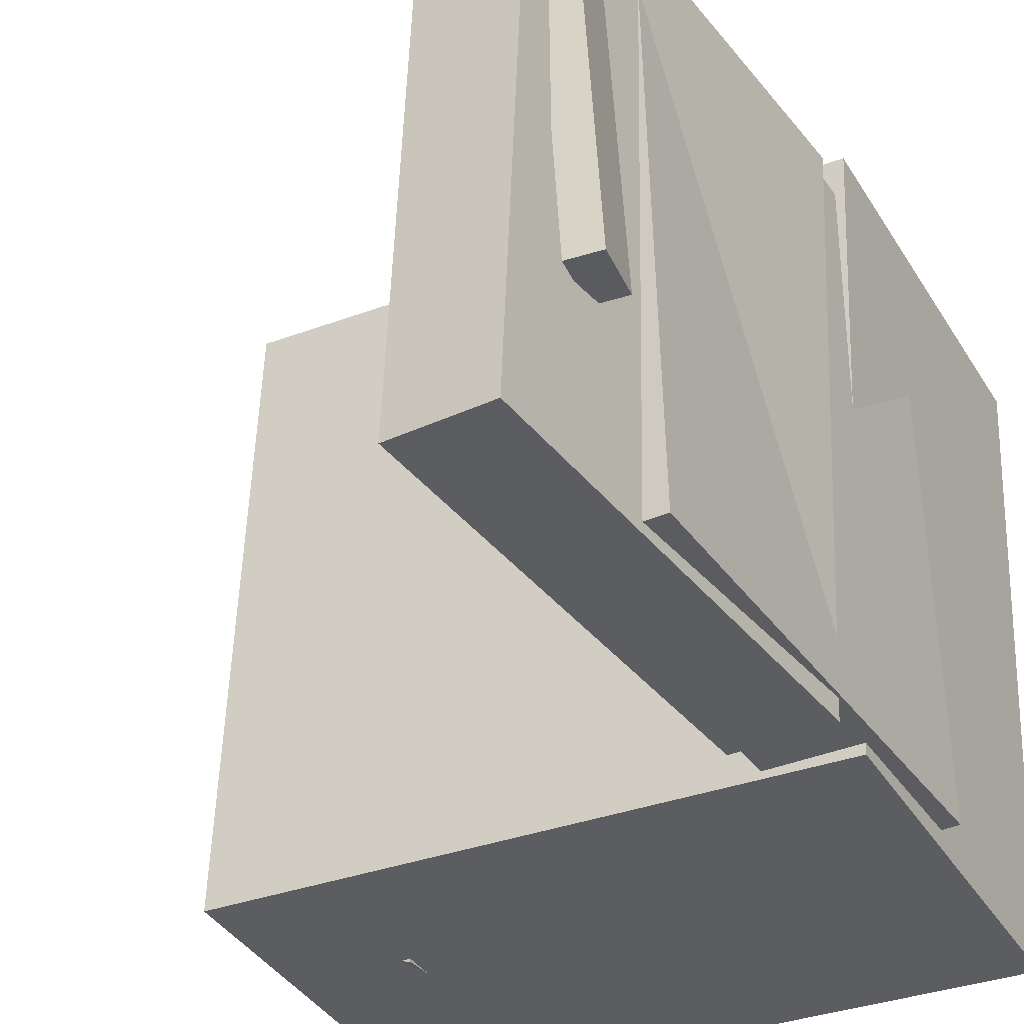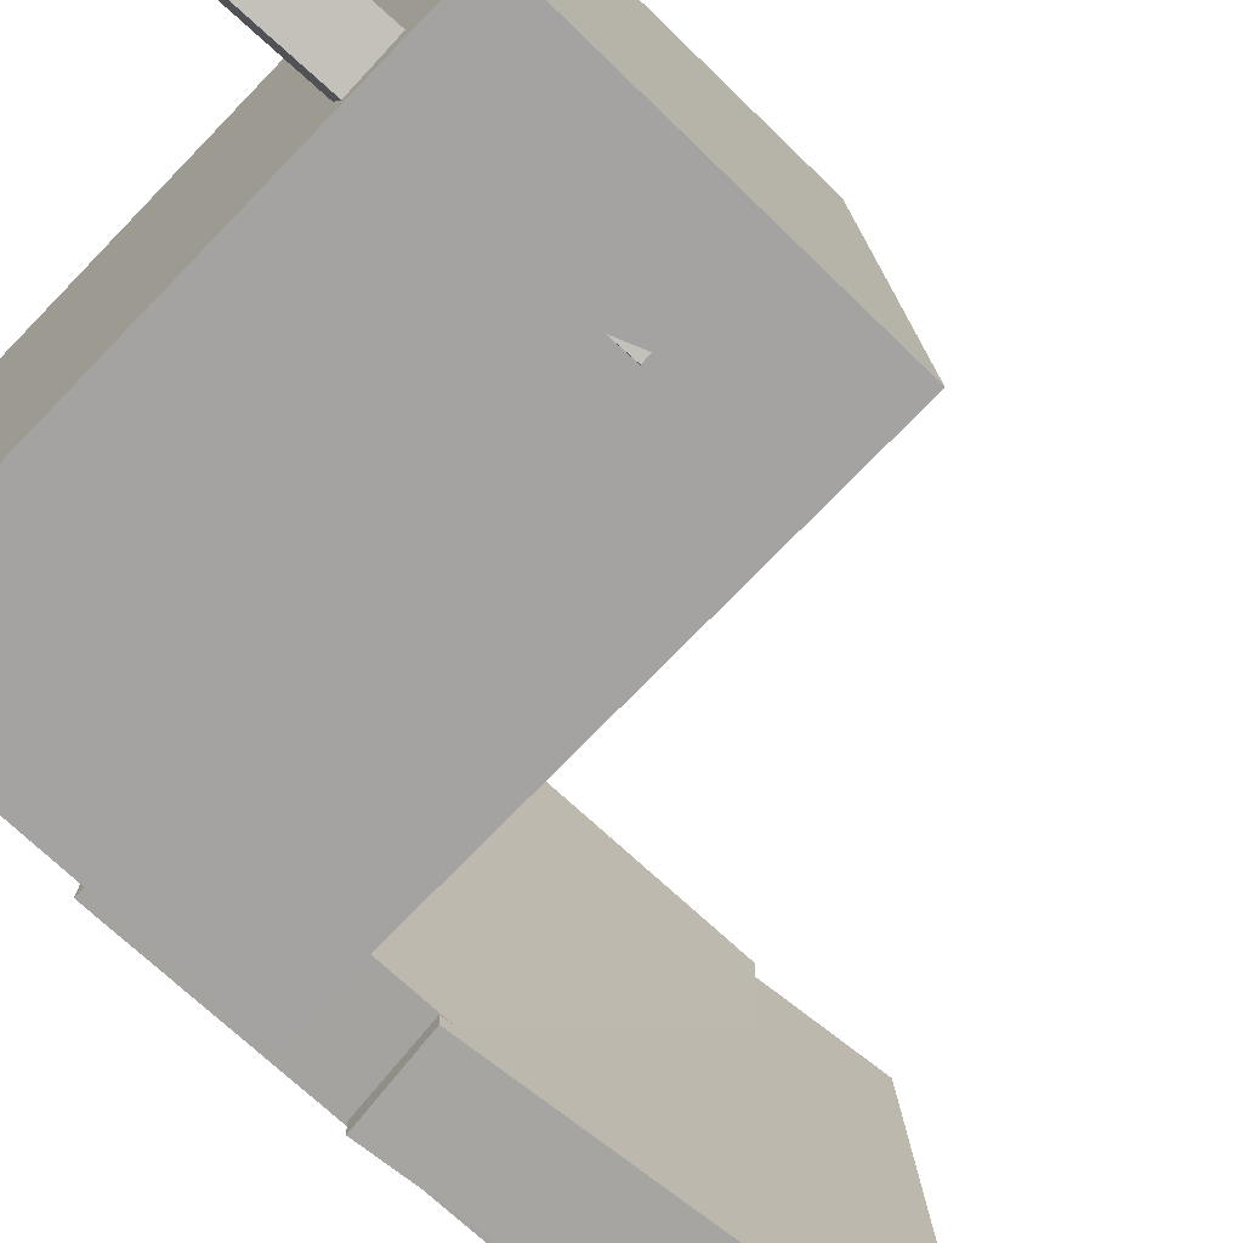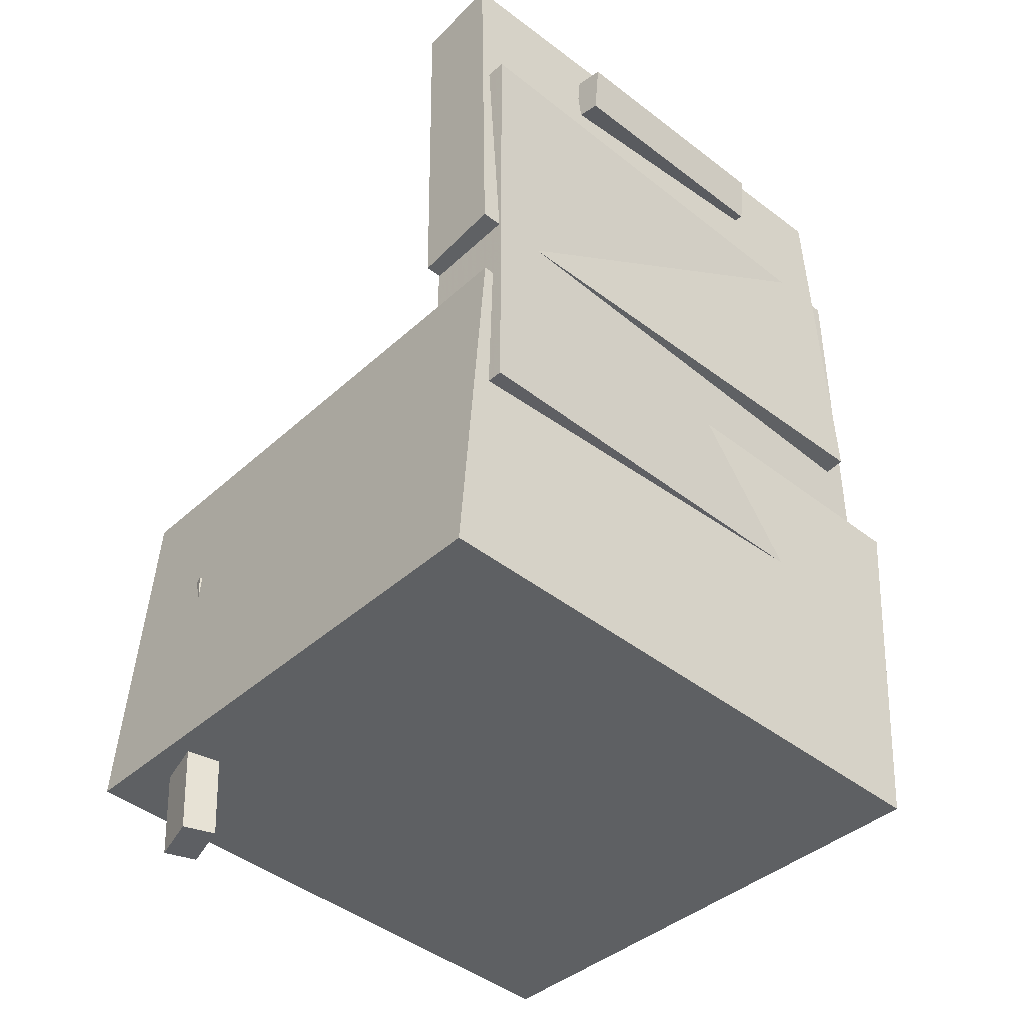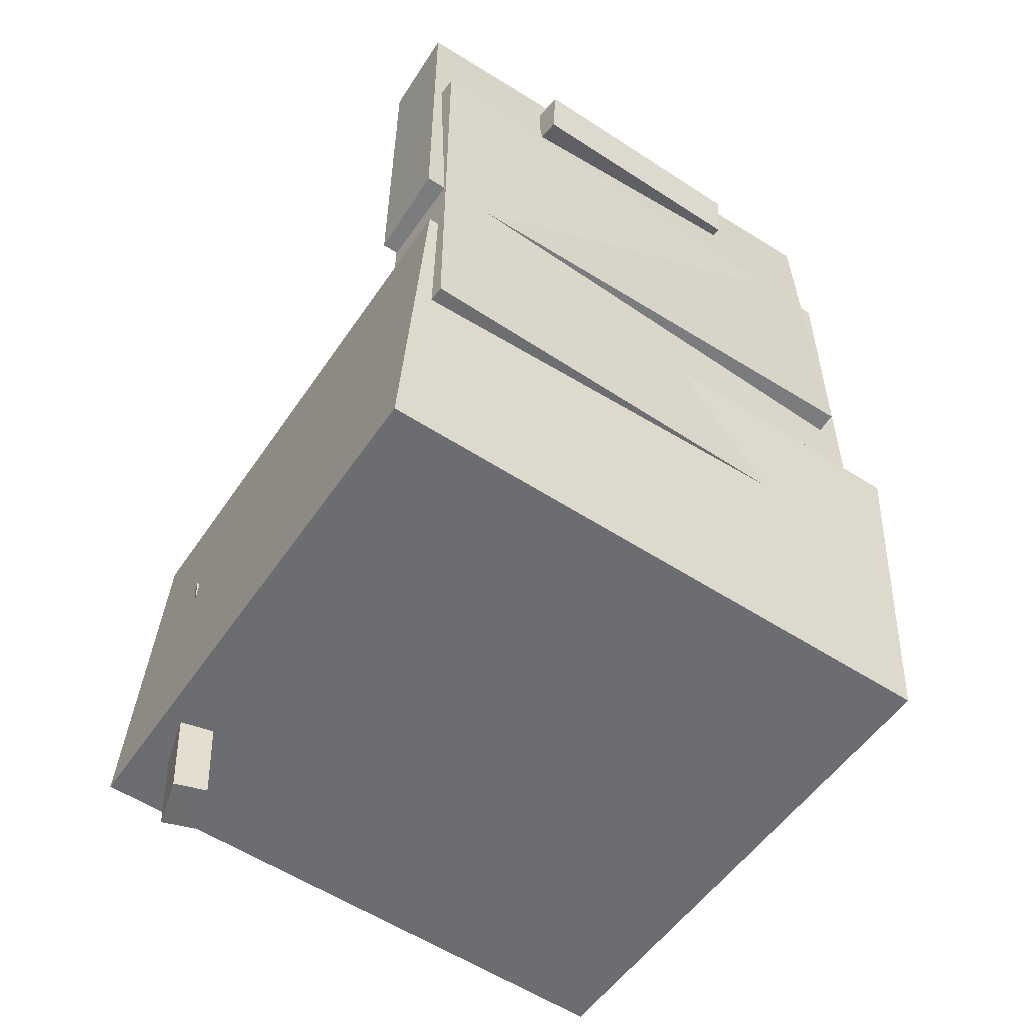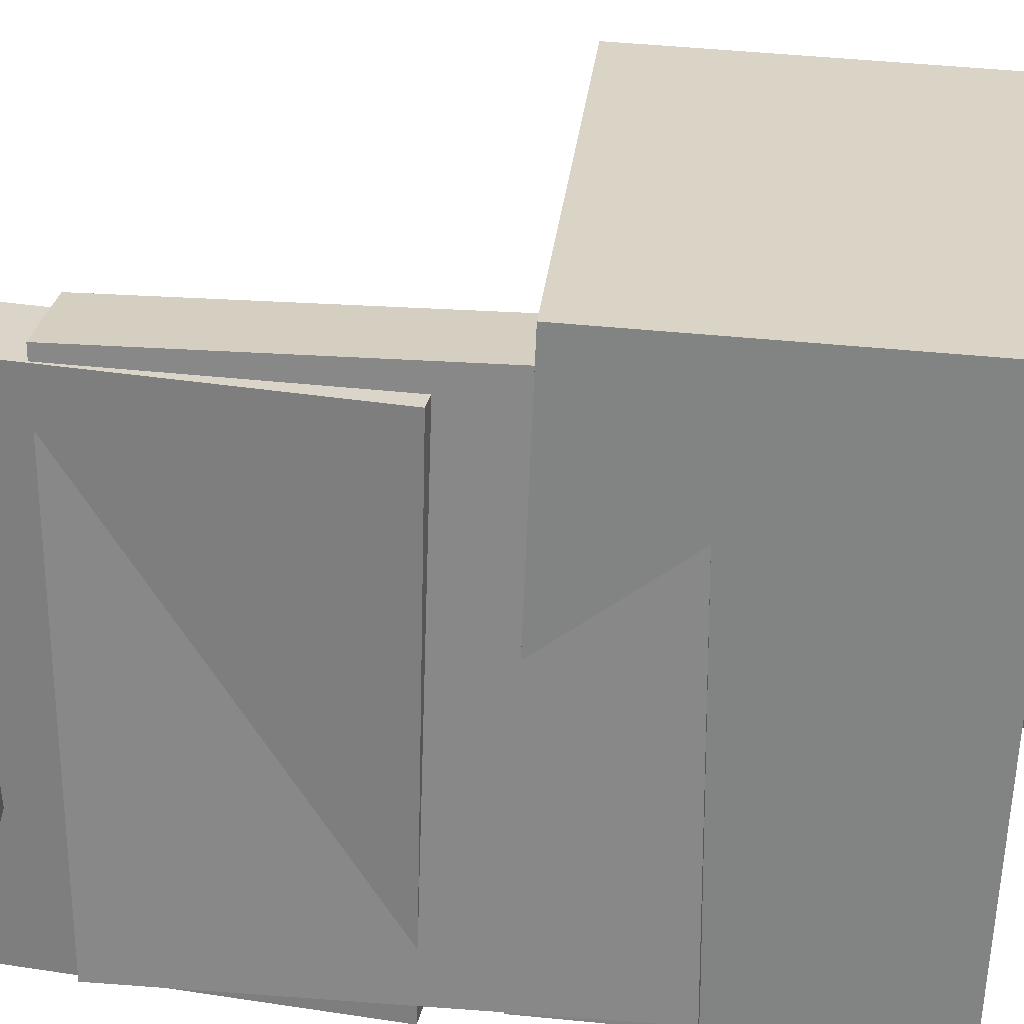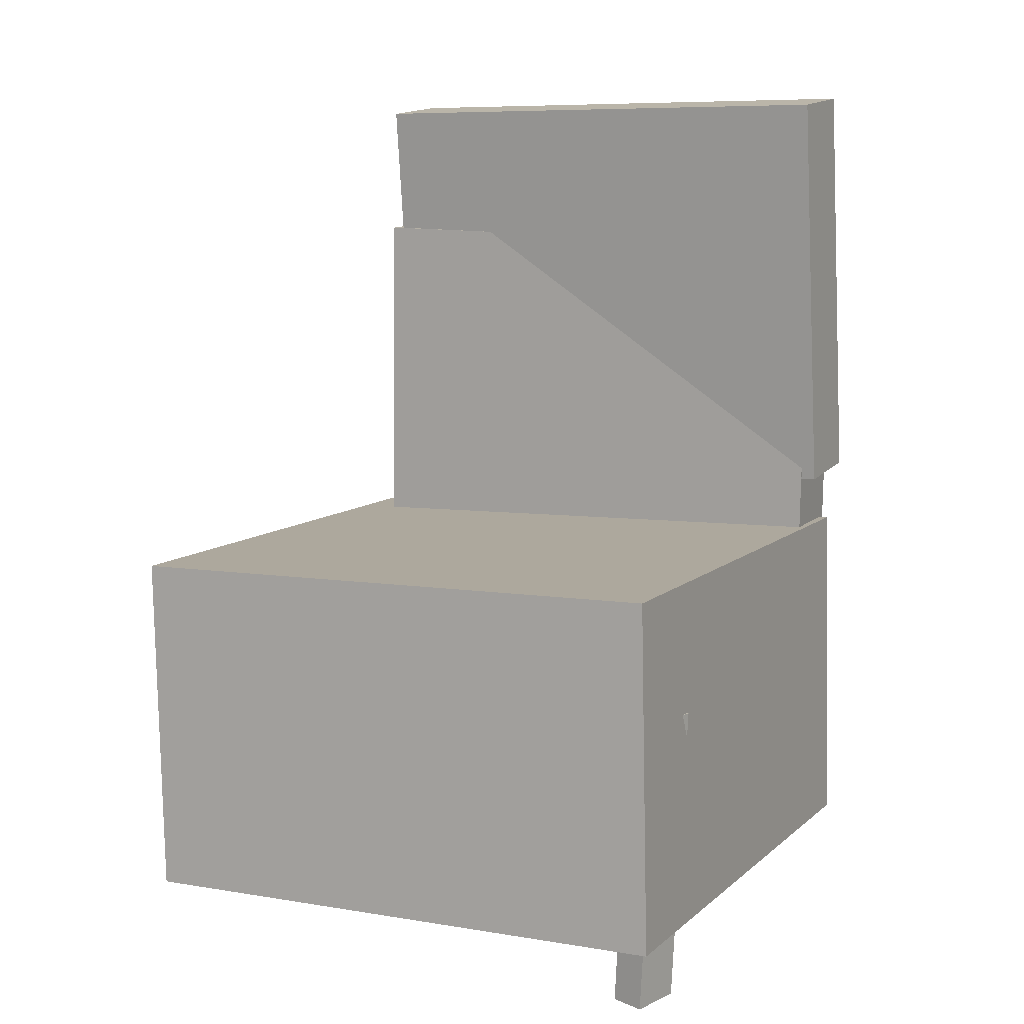
<metadata>
{"format":"obj","ext":"obj","renderer":"f3d","projection":"perspective","resolution":1024,"background":"white","views":[{"elev":-34.9,"azim":-149.9,"up":"+Z"},{"elev":-73.7,"azim":47.9,"up":"+Z"},{"elev":-42.1,"azim":-132.6,"up":"+Y"},{"elev":-54.9,"azim":-124.2,"up":"+Y"},{"elev":27.1,"azim":-82.1,"up":"+Z"},{"elev":11.9,"azim":115.6,"up":"+Y"}]}
</metadata>
<code>
v -0.2201 0.3199 -0.1002
v -0.2142 0.3323 0.1029
v -0.1966 0.3239 -0.1011
v -0.1908 0.3362 0.102
v -0.2129 0.278 -0.09788
v -0.207 0.2904 0.1053
v -0.1894 0.282 -0.0988
v -0.1835 0.2944 0.1043
f 1.0 7.0 5.0
f 1.0 3.0 7.0
f 1.0 4.0 3.0
f 1.0 2.0 4.0
f 3.0 8.0 7.0
f 3.0 4.0 8.0
f 5.0 7.0 8.0
f 5.0 8.0 6.0
f 1.0 5.0 6.0
f 1.0 6.0 2.0
f 2.0 6.0 8.0
f 2.0 8.0 4.0
v -0.1204 -0.1579 -0.1966
v -0.1244 -0.1604 0.2246
v -0.1184 -0.08279 -0.1961
v -0.1223 -0.08526 0.2251
v 0.2026 -0.1669 -0.1936
v 0.1987 -0.1694 0.2276
v 0.2047 -0.09174 -0.1932
v 0.2008 -0.09421 0.228
f 9.0 15.0 13.0
f 9.0 11.0 15.0
f 9.0 12.0 11.0
f 9.0 10.0 12.0
f 11.0 16.0 15.0
f 11.0 12.0 16.0
f 13.0 15.0 16.0
f 13.0 16.0 14.0
f 9.0 13.0 14.0
f 9.0 14.0 10.0
f 10.0 14.0 16.0
f 10.0 16.0 12.0
v -0.1147 0.3652 -0.2133
v -0.1257 0.3527 0.2086
v -0.1343 0.02343 -0.2239
v -0.1453 0.01099 0.198
v -0.1869 0.3694 -0.2151
v -0.1979 0.3569 0.2069
v -0.2065 0.02762 -0.2257
v -0.2175 0.01518 0.1963
f 17.0 23.0 21.0
f 17.0 19.0 23.0
f 17.0 20.0 19.0
f 17.0 18.0 20.0
f 19.0 24.0 23.0
f 19.0 20.0 24.0
f 21.0 23.0 24.0
f 21.0 24.0 22.0
f 17.0 21.0 22.0
f 17.0 22.0 18.0
f 18.0 22.0 24.0
f 18.0 24.0 20.0
v 0.1641 -0.3687 -0.2048
v 0.1662 -0.1194 -0.217
v 0.205 -0.3684 -0.1931
v 0.2072 -0.1192 -0.2053
v 0.1567 -0.3673 -0.1791
v 0.1588 -0.1181 -0.1913
v 0.1977 -0.3671 -0.1674
v 0.1998 -0.1179 -0.1796
f 25.0 31.0 29.0
f 25.0 27.0 31.0
f 25.0 28.0 27.0
f 25.0 26.0 28.0
f 27.0 32.0 31.0
f 27.0 28.0 32.0
f 29.0 31.0 32.0
f 29.0 32.0 30.0
f 25.0 29.0 30.0
f 25.0 30.0 26.0
f 26.0 30.0 32.0
f 26.0 32.0 28.0
v -0.2105 0.2379 -0.2116
v -0.2025 0.2413 0.215
v -0.1358 0.2386 -0.213
v -0.1277 0.2419 0.2135
v -0.2073 -0.1443 -0.2087
v -0.1992 -0.141 0.2179
v -0.1325 -0.1437 -0.2101
v -0.1245 -0.1403 0.2165
f 33.0 39.0 37.0
f 33.0 35.0 39.0
f 33.0 36.0 35.0
f 33.0 34.0 36.0
f 35.0 40.0 39.0
f 35.0 36.0 40.0
f 37.0 39.0 40.0
f 37.0 40.0 38.0
f 33.0 37.0 38.0
f 33.0 38.0 34.0
f 34.0 38.0 40.0
f 34.0 40.0 36.0
v -0.2074 -0.04476 0.2466
v -0.1964 -0.3305 0.2348
v 0.2418 -0.02775 0.2554
v 0.2529 -0.3135 0.2436
v -0.1991 -0.02527 -0.2177
v -0.188 -0.311 -0.2295
v 0.2502 -0.008269 -0.2089
v 0.2612 -0.294 -0.2207
f 41.0 47.0 45.0
f 41.0 43.0 47.0
f 41.0 44.0 43.0
f 41.0 42.0 44.0
f 43.0 48.0 47.0
f 43.0 44.0 48.0
f 45.0 47.0 48.0
f 45.0 48.0 46.0
f 41.0 45.0 46.0
f 41.0 46.0 42.0
f 42.0 46.0 48.0
f 42.0 48.0 44.0

</code>
